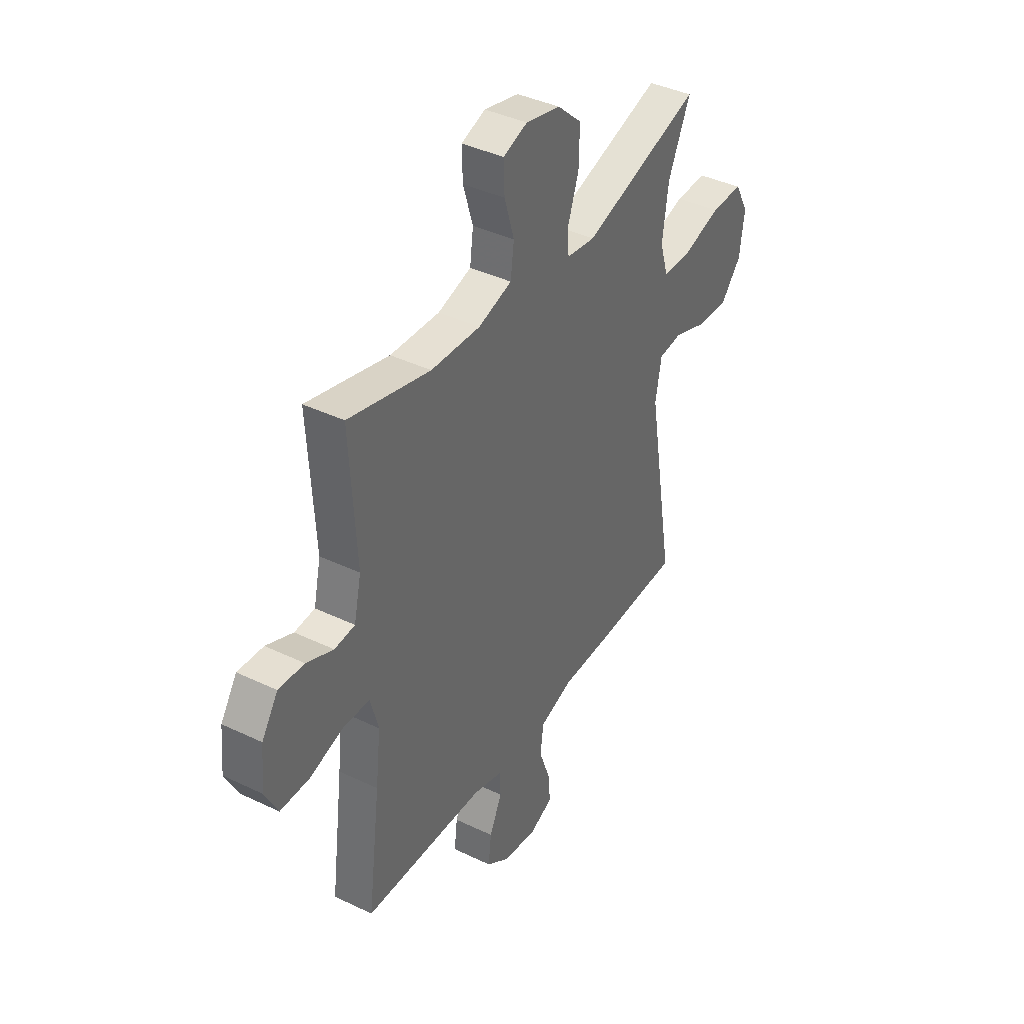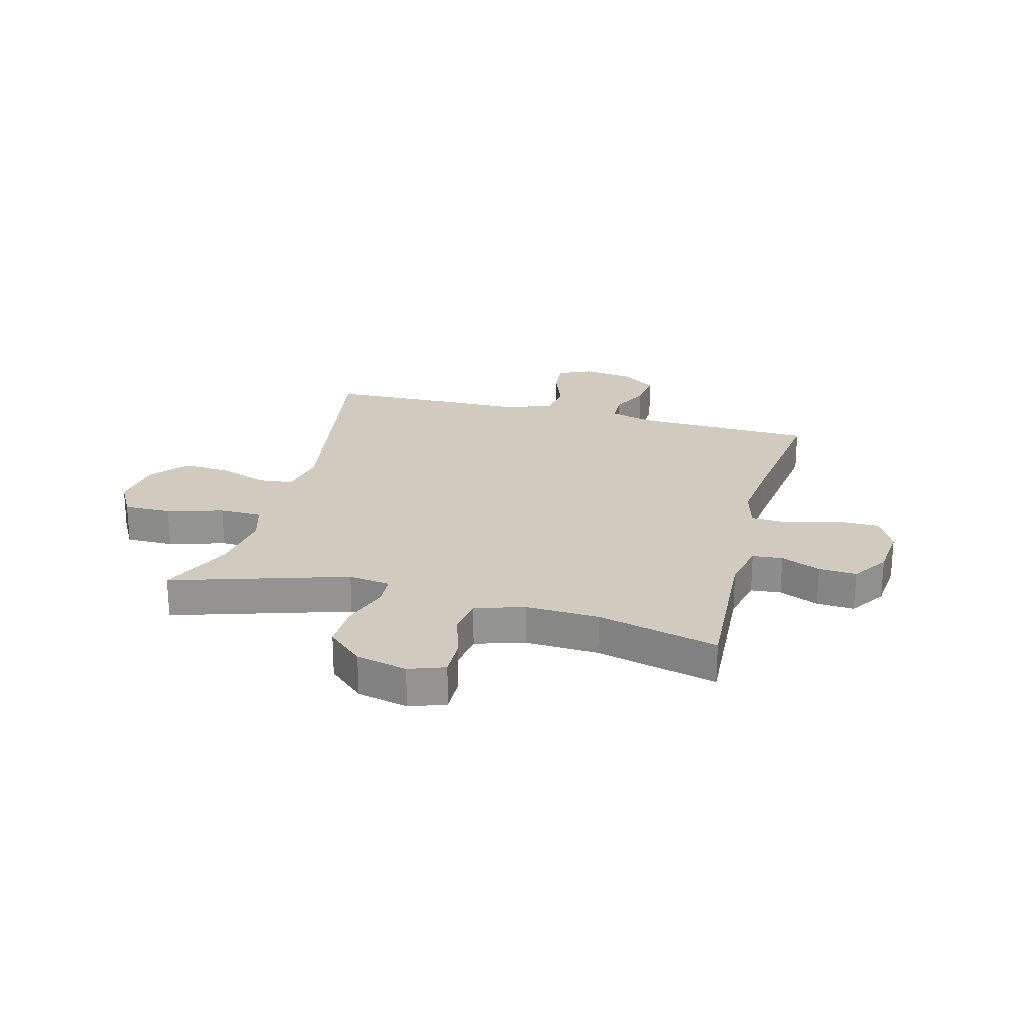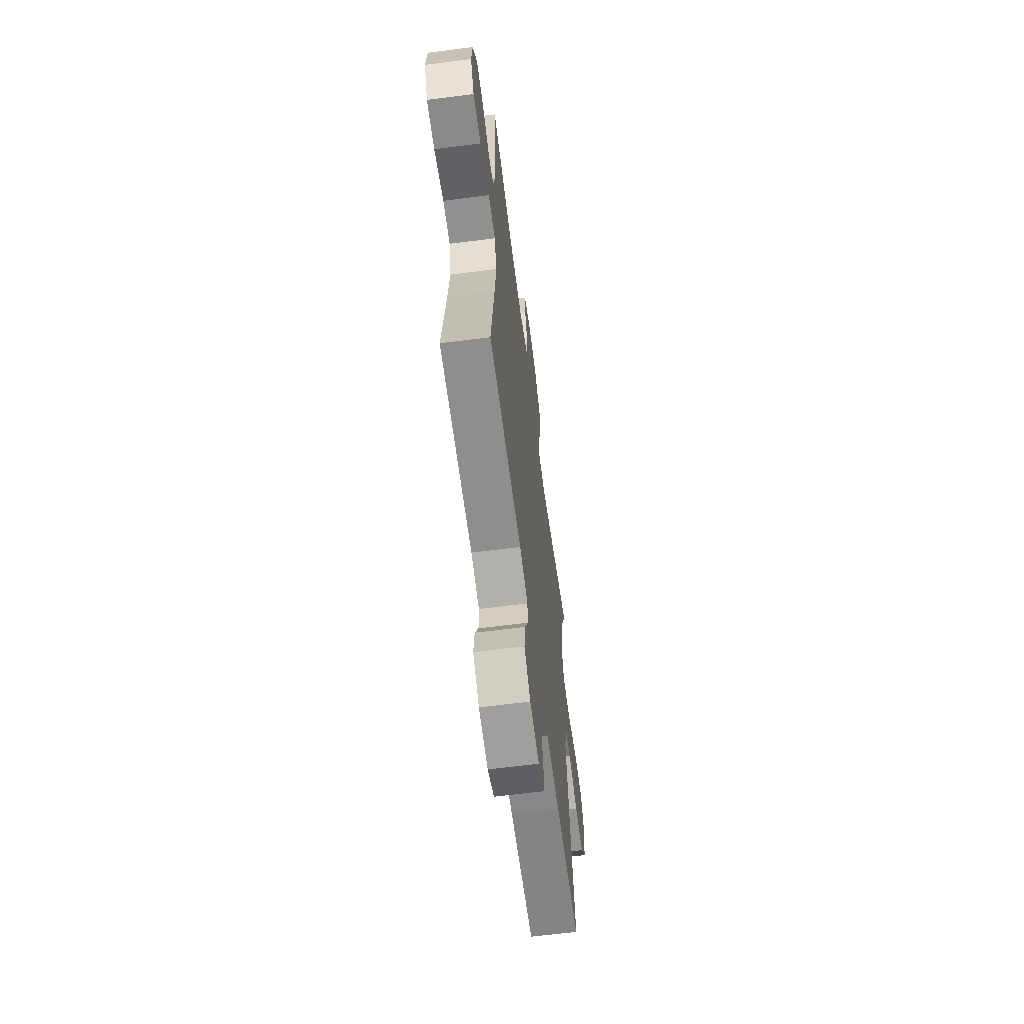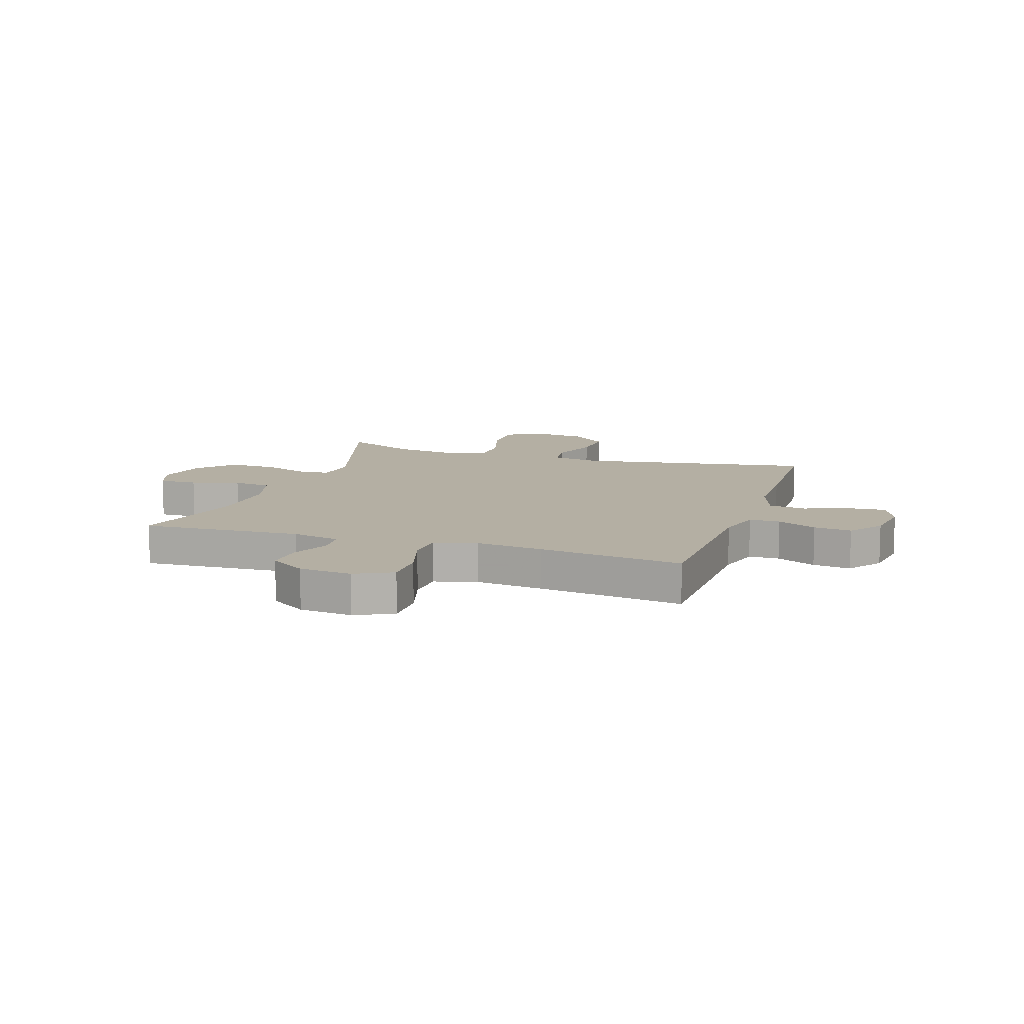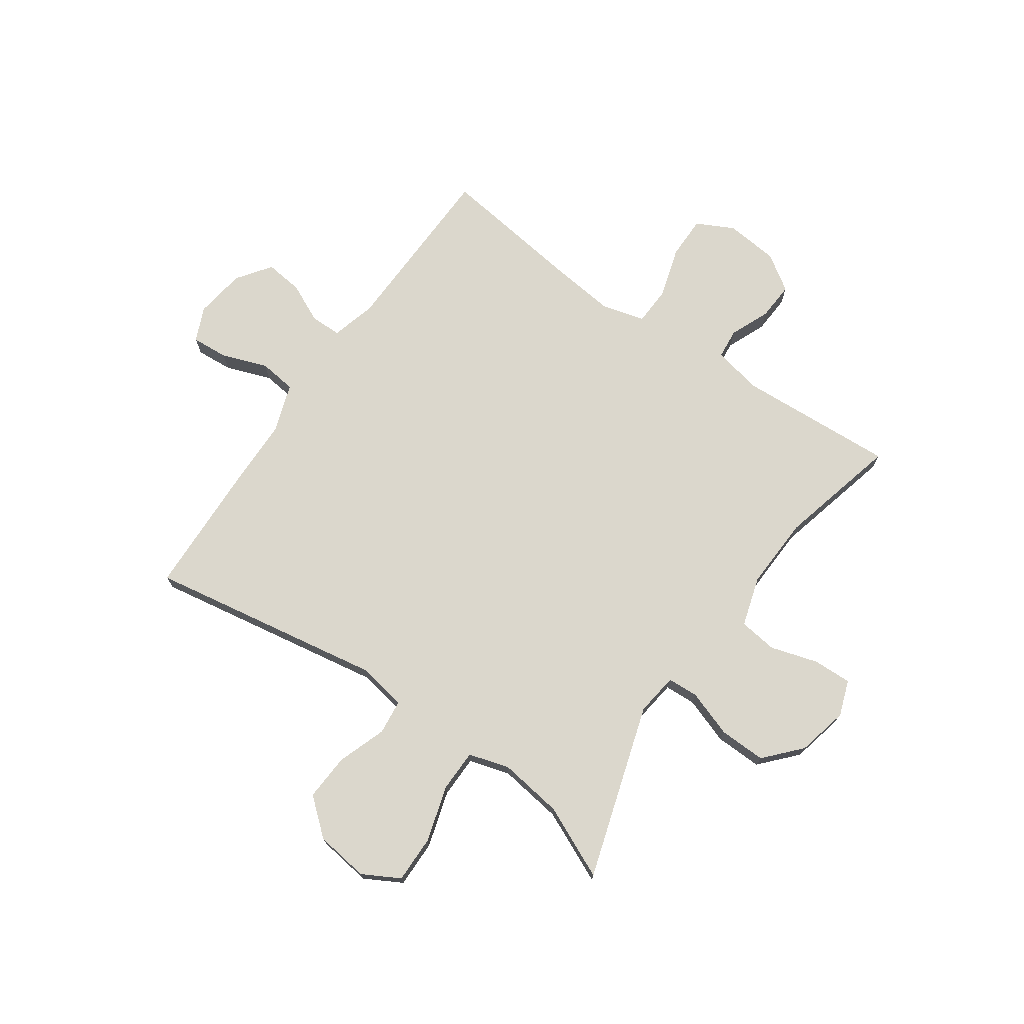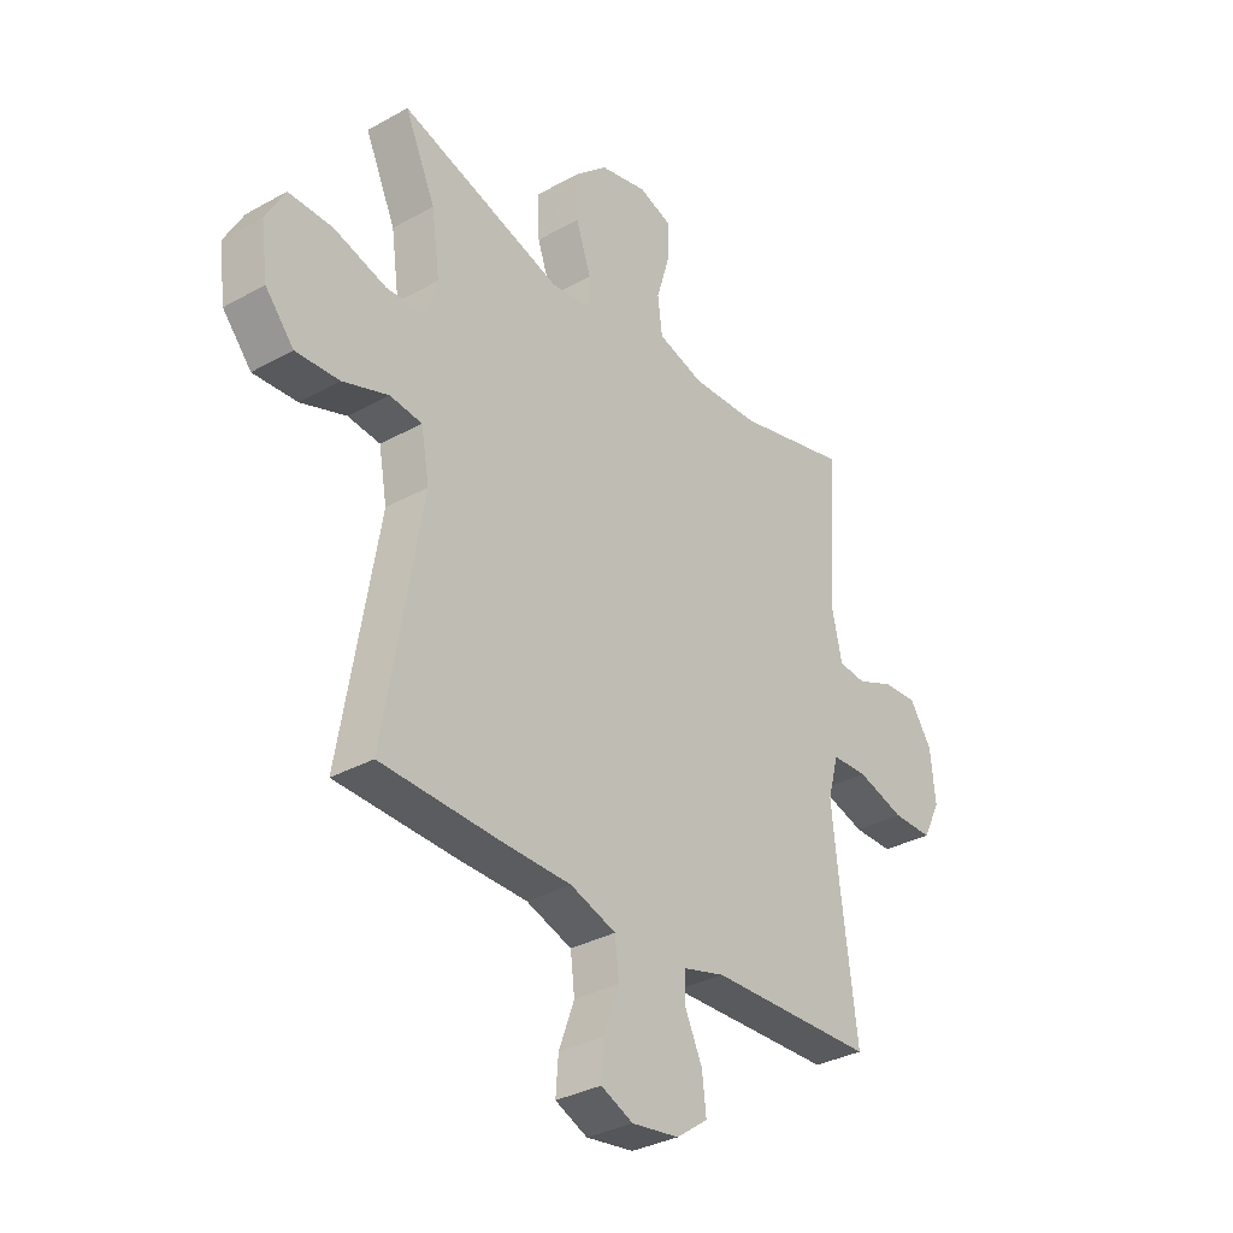
<metadata>
{"format":"obj","ext":"obj","renderer":"f3d","projection":"perspective","resolution":1024,"background":"white","views":[{"elev":39.8,"azim":120.8,"up":"+Z"},{"elev":23.5,"azim":14.8,"up":"+Y"},{"elev":-63.5,"azim":97.4,"up":"+Z"},{"elev":11.2,"azim":108.4,"up":"+Y"},{"elev":73.2,"azim":-55.1,"up":"+Y"},{"elev":-33.0,"azim":-52.4,"up":"+Z"}]}
</metadata>
<code>
v 0.5 0.07 -0.5
v 0.179 0.07 -0.509
v 0.099 0.07 -0.531
v 0.098 0.07 -0.586
v 0.131 0.07 -0.657
v 0.139 0.07 -0.725
v 0.078 0.07 -0.769
v -0.013 0.07 -0.782
v -0.075 0.07 -0.755
v -0.07 0.07 -0.689
v -0.04 0.07 -0.607
v -0.048 0.07 -0.54
v -0.136 0.07 -0.51
v -0.268 0.07 -0.508
v -0.5 0.07 -0.5
v -0.428 0.07 -0.077
v -0.444 0.07 0.012
v -0.506 0.07 0.019
v -0.594 0.07 -0.012
v -0.678 0.07 -0.017
v -0.733 0.07 0.048
v -0.746 0.07 0.144
v -0.709 0.07 0.211
v -0.624 0.07 0.21
v -0.523 0.07 0.18
v -0.447 0.07 0.181
v -0.425 0.07 0.254
v -0.441 0.07 0.369
v -0.5 0.07 0.5
v -0.186 0.07 0.402
v -0.11 0.07 0.412
v -0.107 0.07 0.468
v -0.136 0.07 0.552
v -0.138 0.07 0.636
v -0.074 0.07 0.694
v 0.018 0.07 0.715
v 0.082 0.07 0.692
v 0.08 0.07 0.623
v 0.054 0.07 0.537
v 0.063 0.07 0.468
v 0.152 0.07 0.441
v 0.283 0.07 0.446
v 0.5 0.07 0.5
v 0.483 0.07 0.214
v 0.502 0.07 0.128
v 0.556 0.07 0.123
v 0.627 0.07 0.153
v 0.695 0.07 0.157
v 0.738 0.07 0.092
v 0.747 0.07 -0.003
v 0.713 0.07 -0.07
v 0.636 0.07 -0.07
v 0.544 0.07 -0.042
v 0.475 0.07 -0.045
v 0.454 0.07 -0.122
v 0.467 0.07 -0.241
v 0.5 0 -0.5
v 0.179 0 -0.509
v 0.099 0 -0.531
v 0.098 0 -0.586
v 0.131 0 -0.657
v 0.139 0 -0.725
v 0.078 0 -0.769
v -0.013 0 -0.782
v -0.075 0 -0.755
v -0.07 0 -0.689
v -0.04 0 -0.607
v -0.048 0 -0.54
v -0.136 0 -0.51
v -0.268 0 -0.508
v -0.5 0 -0.5
v -0.428 0 -0.077
v -0.444 0 0.012
v -0.506 0 0.019
v -0.594 0 -0.012
v -0.678 0 -0.017
v -0.733 0 0.048
v -0.746 0 0.144
v -0.709 0 0.211
v -0.624 0 0.21
v -0.523 0 0.18
v -0.447 0 0.181
v -0.425 0 0.254
v -0.441 0 0.369
v -0.5 0 0.5
v -0.186 0 0.402
v -0.11 0 0.412
v -0.107 0 0.468
v -0.136 0 0.552
v -0.138 0 0.636
v -0.074 0 0.694
v 0.018 0 0.715
v 0.082 0 0.692
v 0.08 0 0.623
v 0.054 0 0.537
v 0.063 0 0.468
v 0.152 0 0.441
v 0.283 0 0.446
v 0.5 0 0.5
v 0.483 0 0.214
v 0.502 0 0.128
v 0.556 0 0.123
v 0.627 0 0.153
v 0.695 0 0.157
v 0.738 0 0.092
v 0.747 0 -0.003
v 0.713 0 -0.07
v 0.636 0 -0.07
v 0.544 0 -0.042
v 0.475 0 -0.045
v 0.454 0 -0.122
v 0.467 0 -0.241
f 51 52 53
f 50 51 53
f 49 50 53
f 48 49 53
f 47 48 53
f 46 47 53
f 45 46 53 54
f 44 45 54 55
f 42 43 44 55
f 37 38 39
f 36 37 39
f 35 36 39
f 34 35 39
f 33 34 39
f 32 33 39
f 31 32 39 40
f 28 29 30
f 27 28 30
f 26 27 30 31
f 23 24 25
f 22 23 25
f 21 22 25
f 20 21 25
f 19 20 25
f 18 19 25
f 17 18 25 26
f 31 40 41
f 26 31 41
f 17 26 41
f 16 17 41
f 9 10 11
f 8 9 11
f 7 8 11
f 6 7 11
f 5 6 11
f 4 5 11
f 3 4 11 12
f 2 3 12 13
f 16 41 42
f 15 16 42
f 14 15 42
f 13 14 42
f 2 13 42
f 1 2 42
f 56 1 42
f 42 55 56
f 109 108 107
f 109 107 106
f 109 106 105
f 109 105 104
f 109 104 103
f 109 103 102
f 110 109 102 101
f 111 110 101 100
f 111 100 99 98
f 95 94 93
f 95 93 92
f 95 92 91
f 95 91 90
f 95 90 89
f 95 89 88
f 96 95 88 87
f 86 85 84
f 86 84 83
f 87 86 83 82
f 81 80 79
f 81 79 78
f 81 78 77
f 81 77 76
f 81 76 75
f 81 75 74
f 82 81 74 73
f 97 96 87
f 97 87 82
f 97 82 73
f 97 73 72
f 67 66 65
f 67 65 64
f 67 64 63
f 67 63 62
f 67 62 61
f 67 61 60
f 68 67 60 59
f 69 68 59 58
f 98 97 72
f 98 72 71
f 98 71 70
f 98 70 69
f 98 69 58
f 98 58 57
f 98 57 112
f 112 111 98
f 1 57 58 2
f 2 58 59 3
f 3 59 60 4
f 4 60 61 5
f 5 61 62 6
f 6 62 63 7
f 7 63 64 8
f 8 64 65 9
f 9 65 66 10
f 10 66 67 11
f 11 67 68 12
f 12 68 69 13
f 13 69 70 14
f 14 70 71 15
f 15 71 72 16
f 16 72 73 17
f 17 73 74 18
f 18 74 75 19
f 19 75 76 20
f 20 76 77 21
f 21 77 78 22
f 22 78 79 23
f 23 79 80 24
f 24 80 81 25
f 25 81 82 26
f 26 82 83 27
f 27 83 84 28
f 28 84 85 29
f 29 85 86 30
f 30 86 87 31
f 31 87 88 32
f 32 88 89 33
f 33 89 90 34
f 34 90 91 35
f 35 91 92 36
f 36 92 93 37
f 37 93 94 38
f 38 94 95 39
f 39 95 96 40
f 40 96 97 41
f 41 97 98 42
f 42 98 99 43
f 43 99 100 44
f 44 100 101 45
f 45 101 102 46
f 46 102 103 47
f 47 103 104 48
f 48 104 105 49
f 49 105 106 50
f 50 106 107 51
f 51 107 108 52
f 52 108 109 53
f 53 109 110 54
f 54 110 111 55
f 55 111 112 56
f 56 112 57 1

</code>
